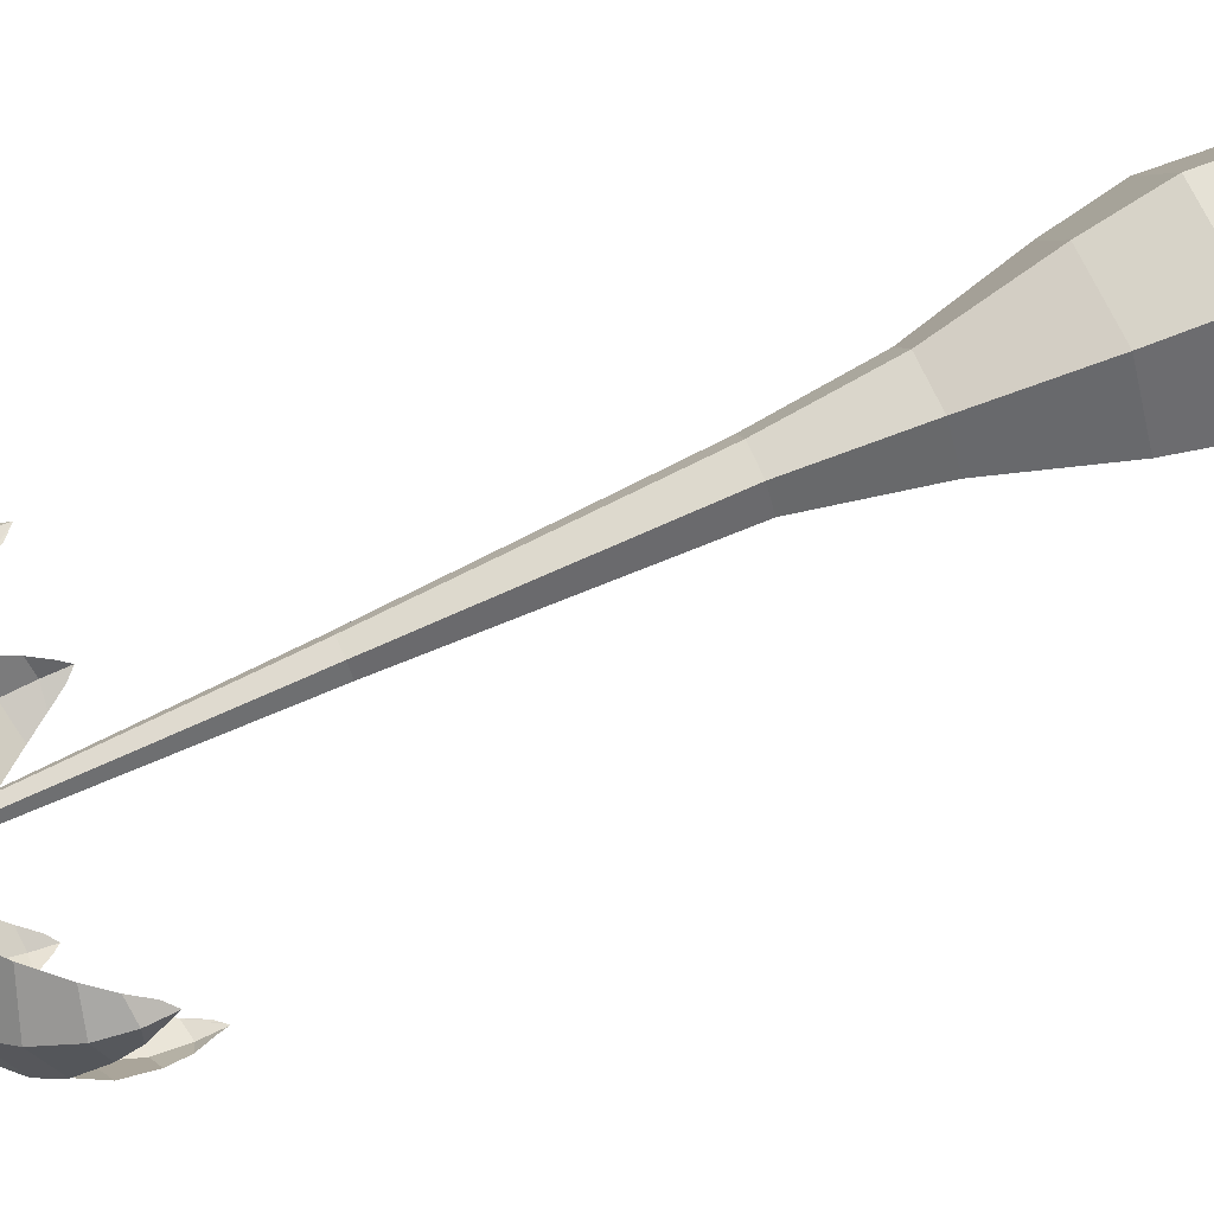
<metadata>
{"format":"obj","ext":"obj","renderer":"f3d","projection":"perspective","resolution":1024,"background":"white","views":[{"elev":73.7,"azim":-114.0,"up":"+Z"}]}
</metadata>
<code>
g default
v -0.008018 15.54 0.2949
v 1.498 16.26 1.455
v 0.7129 16.19 0.8515
v 2.221 15.99 2.01
v 2.575 15.65 2.281
v 1.846 16.18 1.723
v 1.143 16.28 1.182
v 0.3259 15.96 0.5532
v 2.774 15.3 2.433
v -0.03114 15.44 0.3854
v 2.711 15.06 2.537
v 0.07381 15.44 0.2488
v 2.86 15.06 2.344
v 0.9571 15.93 2.099
v 1.982 15.93 0.7654
v 1.145 15.91 0.3951
v 0.384 15.91 1.385
v 1.735 15.72 2.491
v 2.562 15.72 1.415
v 2.194 15.47 2.568
v 2.756 15.48 1.838
v 2.304 15.86 1.056
v 1.321 15.85 2.334
v 0.6489 15.95 1.775
v 1.59 15.96 0.551
v 0.6594 15.76 0.2749
v 0.1435 15.76 0.946
v 0.01554 15.52 0.3129
v 2.876 14.97 2.51
v 1.495 16.22 1.453
v 0.7232 16.15 0.8592
v 2.205 15.96 1.997
v 2.552 15.62 2.263
v 1.837 16.15 1.715
v 1.145 16.24 1.184
v 0.345 15.93 0.5677
v 2.488 15.27 2.58
v 2.843 15.27 2.118
v 2.747 15.28 2.411
v -0.01508 15.54 0.2686
v -0.2966 15.86 -1.649
v -0.1596 15.98 -0.7048
v -0.4117 15.44 -2.455
v -0.4613 15.03 -2.811
v -0.3537 15.71 -2.047
v -0.2364 15.97 -1.232
v -0.08603 15.86 -0.2051
v -0.484 14.65 -2.983
v 0.01844 15.47 0.2451
v -0.3614 14.43 -2.968
v -0.04984 15.47 0.2549
v -0.5948 14.42 -2.934
v 0.5238 15.56 -1.671
v -1.086 15.55 -1.436
v -0.7568 15.7 -0.6263
v 0.4383 15.71 -0.8006
v 0.2591 15.2 -2.413
v -1.04 15.19 -2.224
v 0.00248 14.89 -2.724
v -0.8791 14.89 -2.596
v -1.109 15.4 -1.833
v 0.4342 15.41 -2.058
v 0.517 15.67 -1.25
v -0.9602 15.66 -1.035
v -0.262 15.75 -0.21
v 0.09793 15.74 -0.264
v -0.01812 15.51 0.2464
v -0.4907 14.32 -3.042
v -0.2947 15.83 -1.637
v -0.1601 15.94 -0.7096
v -0.4078 15.41 -2.43
v -0.4564 15.01 -2.779
v -0.3509 15.67 -2.029
v -0.2355 15.93 -1.228
v -0.08814 15.82 -0.221
v -0.1853 14.65 -2.888
v -0.7433 14.65 -2.807
v -0.4786 14.64 -2.946
v 0.01853 15.53 0.3437
v 1.09 15.21 2.173
v 0.6087 15.65 1.354
v 1.446 14.49 2.775
v 1.566 13.95 2.976
v 1.275 14.91 2.487
v 0.8864 15.46 1.828
v 0.3236 15.7 0.867
v 1.593 13.5 3.018
v -0.06998 15.42 0.3713
v 1.427 13.27 2.987
v 0.08692 15.42 0.2795
v 1.649 13.27 2.857
v 0.2218 14.92 2.444
v 1.754 14.93 1.548
v 1.136 15.37 0.9488
v -0.001228 15.36 1.614
v 0.7144 14.29 2.941
v 1.951 14.29 2.218
v 1.042 13.85 3.042
v 1.881 13.85 2.551
v 1.905 14.64 1.876
v 0.4359 14.63 2.735
v 0.08426 15.17 2.067
v 1.49 15.18 1.244
v 0.7012 15.47 0.6257
v -0.07005 15.46 1.077
v 0.0252 15.49 0.3547
v 1.568 13.13 2.972
v 1.077 15.18 2.152
v 0.6047 15.61 1.347
v 1.427 14.47 2.743
v 1.545 13.94 2.94
v 1.259 14.88 2.46
v 0.8776 15.42 1.812
v 0.3263 15.66 0.8713
v 1.256 13.54 3.051
v 1.787 13.54 2.74
v 1.572 13.5 2.981
v 0.0224 15.53 0.2438
v 1.245 15.22 -1.49
v 0.6952 15.66 -0.7129
v 1.654 14.51 -2.063
v 1.793 13.97 -2.256
v 1.458 14.93 -1.789
v 1.013 15.47 -1.162
v 0.3699 15.71 -0.2512
v 1.825 13.52 -2.297
v 0.08557 15.42 0.313
v 1.868 13.29 -2.132
v -0.06302 15.42 0.2083
v 1.657 13.29 -2.281
v 1.855 14.94 -0.8126
v 0.4045 14.93 -1.834
v 0.1105 15.37 -1.024
v 1.188 15.38 -0.2655
v 2.111 14.31 -1.467
v 0.9397 14.3 -2.291
v 2.071 13.87 -1.806
v 1.276 13.87 -2.366
v 0.6434 14.64 -2.107
v 2.034 14.65 -1.128
v 1.566 15.19 -0.5311
v 0.2347 15.18 -1.469
v -0.003754 15.47 -0.4943
v 0.7267 15.47 0.0201
v 0.03013 15.49 0.2332
v 1.797 13.15 -2.255
v 1.231 15.19 -1.47
v 0.6909 15.62 -0.7063
v 1.633 14.49 -2.033
v 1.769 13.96 -2.222
v 1.44 14.9 -1.763
v 1.003 15.43 -1.147
v 0.3731 15.66 -0.2554
v 1.994 13.56 -2.004
v 1.491 13.56 -2.358
v 1.8 13.51 -2.262
v -0.05189 15.53 0.2489
v -1.496 15.21 -1.303
v -0.8499 15.65 -0.6074
v -1.969 14.49 -1.816
v -2.127 13.94 -1.988
v -1.743 14.91 -1.57
v -1.223 15.46 -1.009
v -0.4654 15.7 -0.1942
v -2.159 13.49 -2.025
v 0.006367 15.44 0.2126
v -1.988 13.27 -2.032
v -0.08087 15.45 0.2841
v -2.177 13.27 -1.856
v -0.7058 14.93 -1.759
v -2.004 14.92 -0.5491
v -1.273 15.36 -0.09667
v -0.3092 15.37 -0.9951
v -1.291 14.29 -2.139
v -2.339 14.28 -1.163
v -1.629 13.85 -2.167
v -2.341 13.85 -1.505
v -2.221 14.63 -0.8372
v -0.9762 14.63 -1.997
v -0.4908 15.18 -1.419
v -1.683 15.17 -0.3093
v -0.6312 15.56 -0.02774
v -0.2103 15.51 -0.4136
v -0.0602 15.49 0.2397
v -2.122 13.12 -1.987
v -1.478 15.17 -1.285
v -0.8442 15.61 -0.6014
v -1.944 14.47 -1.789
v -2.099 13.93 -1.958
v -1.722 14.88 -1.548
v -1.211 15.42 -0.9963
v -0.4684 15.66 -0.1976
v -1.837 13.54 -2.131
v -2.288 13.53 -1.711
v -2.13 13.49 -1.994
v 0.02825 15.54 0.293
v 2.17 15.64 0.3419
v 1.152 15.89 0.3185
v 2.996 15.07 0.3612
v 3.331 14.58 0.3692
v 2.585 15.42 0.3516
v 1.728 15.81 0.3317
v 0.5893 15.83 0.3057
v 3.469 14.15 0.3726
v 0.03594 15.46 0.3453
v 3.401 13.91 0.4999
v 0.03791 15.45 0.2384
v 3.407 13.91 0.2427
v 2.005 15.32 1.226
v 2.045 15.32 -0.5483
v 1.14 15.59 -0.3406
v 1.11 15.59 0.9768
v 2.798 14.83 1.073
v 2.831 14.83 -0.3588
v 3.135 14.45 0.851
v 3.158 14.45 -0.1209
v 2.453 15.1 -0.5021
v 2.415 15.11 1.199
v 1.57 15.49 1.143
v 1.608 15.49 -0.4855
v 0.6173 15.66 0.02732
v 0.6043 15.67 0.5719
v 0.04843 15.51 0.2935
v 3.489 13.78 0.3733
v 2.152 15.6 0.3416
v 1.152 15.85 0.3185
v 2.964 15.04 0.3605
v 3.293 14.57 0.3683
v 2.561 15.39 0.351
v 1.718 15.77 0.3315
v 0.6021 15.79 0.306
v 3.313 14.17 0.6768
v 3.328 14.17 0.06166
v 3.427 14.14 0.3717
v -0.05174 15.54 0.3212
v -1.804 15.43 1.594
v -0.9953 15.78 1.005
v -2.431 14.78 2.052
v -2.664 14.25 2.224
v -2.124 15.17 1.828
v -1.457 15.64 1.341
v -0.5317 15.77 0.6685
v -2.741 13.8 2.282
v -0.0907 15.44 0.2598
v -2.744 13.56 2.125
v 8e-06 15.43 0.3821
v -2.591 13.57 2.336
v -2.187 15.12 0.7648
v -1.133 15.13 2.217
v -0.5582 15.48 1.512
v -1.341 15.48 0.4341
v -2.688 14.55 1.345
v -1.837 14.55 2.517
v -2.791 14.13 1.71
v -2.214 14.14 2.505
v -1.47 14.87 2.417
v -2.481 14.86 1.025
v -1.802 15.33 0.5755
v -0.8347 15.34 1.908
v -0.3053 15.56 0.9905
v -0.7496 15.57 0.3784
v -0.06531 15.5 0.3313
v -2.727 13.43 2.274
v -1.787 15.39 1.581
v -0.992 15.74 1.003
v -2.402 14.75 2.032
v -2.631 14.24 2.201
v -2.101 15.13 1.811
v -1.446 15.6 1.333
v -0.5391 15.73 0.674
v -2.804 13.83 1.944
v -2.438 13.83 2.447
v -2.706 13.8 2.257
v -0.006451 15.56 0.3152
v -0.4596 16.87 -1.613
v -0.2078 16.53 -0.5319
v -0.709 16.8 -2.693
v -0.8418 16.53 -3.275
v -0.5769 16.9 -2.119
v -0.3427 16.78 -1.109
v -0.09338 16.15 -0.04623
v -0.9248 16.2 -3.642
v 0.07659 15.45 0.2246
v -0.8019 15.93 -3.75
v -0.1196 15.45 0.27
v -1.08 15.93 -3.686
v 0.4904 16.49 -1.877
v -1.425 16.48 -1.435
v -0.9501 16.23 -0.5097
v 0.4722 16.24 -0.8385
v 0.07354 16.47 -2.839
v -1.472 16.46 -2.482
v -0.2937 16.3 -3.3
v -1.343 16.29 -3.058
v -1.501 16.51 -1.943
v 0.3352 16.52 -2.367
v 0.5269 16.4 -1.363
v -1.231 16.39 -0.9567
v -0.6106 15.94 -0.09181
v 0.3537 15.95 -0.3147
v -0.01557 15.54 0.2751
v -0.9749 15.85 -3.868
v -0.4607 16.82 -1.618
v -0.2132 16.49 -0.556
v -0.7055 16.76 -2.679
v -0.8358 16.49 -3.25
v -0.5759 16.85 -2.116
v -0.3457 16.74 -1.123
v -0.1013 16.12 -0.0812
v -0.5588 16.13 -3.574
v -1.223 16.12 -3.42
v -0.9169 16.16 -3.609
v 0.001804 15.56 0.2815
v 1.808 16.18 -1.131
v 0.8922 16.21 -0.4166
v 2.622 15.77 -1.763
v 3.002 15.32 -2.057
v 2.204 16.05 -1.439
v 1.398 16.26 -0.8116
v 0.4249 16 -0.051
v 3.202 14.89 -2.211
v 0.05217 15.48 0.2971
v 3.282 14.61 -2.091
v 0.004547 15.49 0.2363
v 3.106 14.61 -2.316
v 2.351 15.81 -0.3054
v 1.141 15.8 -1.856
v 0.4779 15.88 -1.017
v 1.376 15.88 0.1336
v 3.002 15.47 -1.052
v 2.026 15.46 -2.303
v 3.202 15.13 -1.529
v 2.539 15.13 -2.378
v 1.557 15.66 -2.127
v 2.716 15.67 -0.6413
v 1.897 15.88 -0.05456
v 0.7874 15.88 -1.477
v 0.3478 15.88 -0.2252
v 0.6051 15.87 0.09583
v 0.02615 15.52 0.2627
v 3.291 14.49 -2.279
v 1.8 16.14 -1.125
v 0.9006 16.16 -0.4229
v 2.6 15.73 -1.746
v 2.973 15.29 -2.035
v 2.19 16 -1.428
v 1.398 16.21 -0.8111
v 0.4436 15.96 -0.06536
v 3.283 14.87 -1.842
v 2.863 14.87 -2.379
v 3.168 14.87 -2.185
v -0.02535 15.56 0.2664
v 0.8609 16.97 1.962
v 0.3534 16.57 0.9953
v 1.379 16.95 2.944
v 1.664 16.71 3.483
v 1.102 17.02 2.42
v 0.6226 16.85 1.509
v 0.1316 16.17 0.5703
v 1.849 16.4 3.829
v -0.07898 15.45 0.3794
v 1.766 16.13 3.975
v 0.09913 15.45 0.2854
v 2.018 16.13 3.843
v 0.02235 16.58 2.475
v 1.761 16.59 1.558
v 1.075 16.28 0.7959
v -0.2162 16.28 1.477
v 0.6707 16.61 3.298
v 2.074 16.62 2.558
v 1.149 16.47 3.657
v 2.101 16.47 3.154
v 1.963 16.64 2.029
v 0.2962 16.63 2.908
v -0.1409 16.46 1.991
v 1.455 16.47 1.149
v 0.6499 15.97 0.4902
v -0.2256 15.96 0.9518
v -0.005566 15.54 0.3036
v 1.966 16.07 4.048
v 0.8649 16.92 1.969
v 0.3661 16.53 1.019
v 1.374 16.91 2.933
v 1.654 16.67 3.462
v 1.102 16.97 2.419
v 0.6306 16.81 1.523
v 0.1491 16.14 0.6032
v 1.48 16.32 3.859
v 2.083 16.32 3.542
v 1.834 16.36 3.8
v -0.01661 15.55 0.3083
v -0.6199 16.07 2.298
v -0.3176 16.11 1.295
v -0.8844 15.68 3.183
v -1.005 15.27 3.592
v -0.7494 15.94 2.73
v -0.4853 16.15 1.85
v -0.1611 15.94 0.7793
v -1.067 14.88 3.805
v -0.07829 15.46 0.3168
v -1.184 14.62 3.754
v 0.02143 15.47 0.3469
v -0.9381 14.63 3.828
v -1.445 15.73 1.968
v 0.2541 15.74 2.48
v 0.3051 15.82 1.518
v -0.9565 15.81 1.138
v -1.531 15.4 2.853
v -0.1599 15.41 3.266
v -1.425 15.1 3.305
v -0.4945 15.11 3.585
v 0.09134 15.61 2.895
v -1.537 15.6 2.404
v -1.243 15.8 1.548
v 0.3169 15.81 2.018
v 0.05785 15.8 0.897
v -0.4532 15.78 0.749
v -0.02433 15.52 0.3346
v -1.092 14.52 3.896
v -0.617 16.03 2.289
v -0.3199 16.07 1.303
v -0.8767 15.65 3.158
v -0.9953 15.25 3.56
v -0.7443 15.9 2.714
v -0.4847 16.11 1.849
v -0.1669 15.9 0.7993
v -1.319 14.86 3.574
v -0.7295 14.86 3.752
v -1.056 14.86 3.767
v -0.01395 15.56 0.292
v -2.223 16.43 0.208
v -1.067 16.33 0.2518
v -3.292 16.13 0.1678
v -3.818 15.74 0.1481
v -2.737 16.35 0.1887
v -1.699 16.45 0.2278
v -0.4999 16.06 0.2733
v -4.117 15.34 0.1371
v -0.05151 15.48 0.2376
v -4.131 15.06 -0.005905
v -0.05434 15.49 0.3355
v -4.142 15.06 0.2789
v -2.148 16.05 -0.7727
v -2.222 16.05 1.192
v -1.173 16.01 0.9784
v -1.118 16.01 -0.4805
v -3.159 15.81 -0.621
v -3.219 15.81 0.9647
v -3.653 15.53 -0.3844
v -3.693 15.53 0.6919
v -2.727 15.97 1.132
v -2.656 15.97 -0.7511
v -1.635 16.06 -0.6725
v -1.703 16.07 1.131
v -0.5768 15.93 0.506
v -0.5643 15.91 -0.001865
v -0.04858 15.53 0.2907
v -4.271 14.96 0.1315
v -2.219 16.39 0.2082
v -1.082 16.28 0.2512
v -3.268 16.09 0.1687
v -3.785 15.71 0.1494
v -2.724 16.31 0.1892
v -1.703 16.4 0.2277
v -0.528 16.02 0.2723
v -3.944 15.3 -0.1974
v -3.969 15.3 0.4838
v -4.077 15.31 0.1386
v -0.3266 0 0.7173
v 0.006207 15.47 0.3481
v -0.9546 0 -0.01747
v -0.06201 15.47 0.2579
v -0.618 -0 -0.8138
v 0.001137 15.47 0.1894
v 0.3466 -0 -0.8754
v 0.08452 15.47 0.179
v 0.9747 -0 -0.1407
v 0.1625 15.47 0.23
v 0.6381 0 0.6557
v 0.1185 15.47 0.3342
v -0.5167 2.175 1.337
v -0.1824 5.054 0.7902
v -0.0232 6.773 0.5937
v 0.02394 15.01 0.3549
v -0.05789 15.01 0.2467
v -0.2732 6.773 0.2203
v -0.624 5.057 0.1977
v -1.403 2.228 0.1459
v -0.005062 15.01 0.1217
v -0.07476 6.773 -0.183
v -0.3316 5.059 -0.4809
v -0.8139 2.29 -1.217
v 0.1296 15.01 0.1049
v 0.3737 6.773 -0.2128
v 0.4024 5.059 -0.567
v 0.6622 2.298 -1.388
v 0.2114 15.01 0.2132
v 0.6237 6.773 0.1607
v 0.8439 5.057 0.02554
v 1.549 2.245 -0.1969
v 0.1586 15.01 0.3382
v 0.4252 6.773 0.564
v 0.5515 5.055 0.7041
v 0.9595 2.183 1.166
v 0.04258 15.61 0.2651
v -0.405 3.343 1.153
v -1.147 3.371 0.1618
v -0.6593 3.403 -0.9765
v 0.5712 3.407 -1.123
v 1.314 3.379 -0.1316
v 0.8255 3.347 1.007
v -0.4991 0.9375 1.198
v -1.378 0.9716 0.07776
v -0.8388 1.011 -1.178
v 0.5793 1.016 -1.313
v 1.458 0.9818 -0.1934
v 0.9191 0.9426 1.062
v 0.01227 10.89 0.4493
v -0.1379 10.89 0.2313
v -0.02419 10.89 -0.007841
v 0.2397 10.89 -0.0289
v 0.39 10.89 0.1892
v 0.2762 10.89 0.4283
g Palm_02
f 9 29 13 38
f 7 2 15 25
f 8 3 16 26
f 6 4 19 22
f 4 5 21 19
f 2 6 22 15
f 3 7 25 16
f 1 8 26 12
f 10 27 8 1
f 17 24 7 3
f 14 23 6 2
f 18 20 5 4
f 23 18 4 6
f 27 17 3 8
f 24 14 2 7
f 37 11 29 9
f 20 37 9 5
f 5 9 38 21
f 39 38 13 29
f 35 25 15 30
f 36 26 16 31
f 34 22 19 32
f 32 19 21 33
f 30 15 22 34
f 31 16 25 35
f 28 12 26 36
f 10 28 36 27
f 17 31 35 24
f 14 30 34 23
f 18 32 33 20
f 23 34 32 18
f 27 36 31 17
f 24 35 30 14
f 37 39 29 11
f 20 33 39 37
f 33 21 38 39
f 48 68 52 77
f 46 41 54 64
f 47 42 55 65
f 45 43 58 61
f 43 44 60 58
f 41 45 61 54
f 42 46 64 55
f 40 47 65 51
f 49 66 47 40
f 56 63 46 42
f 53 62 45 41
f 57 59 44 43
f 62 57 43 45
f 66 56 42 47
f 63 53 41 46
f 76 50 68 48
f 59 76 48 44
f 44 48 77 60
f 78 77 52 68
f 74 64 54 69
f 75 65 55 70
f 73 61 58 71
f 71 58 60 72
f 69 54 61 73
f 70 55 64 74
f 67 51 65 75
f 49 67 75 66
f 56 70 74 63
f 53 69 73 62
f 57 71 72 59
f 62 73 71 57
f 66 75 70 56
f 63 74 69 53
f 76 78 68 50
f 59 72 78 76
f 72 60 77 78
f 87 107 91 116
f 85 80 93 103
f 86 81 94 104
f 84 82 97 100
f 82 83 99 97
f 80 84 100 93
f 81 85 103 94
f 79 86 104 90
f 88 105 86 79
f 95 102 85 81
f 92 101 84 80
f 96 98 83 82
f 101 96 82 84
f 105 95 81 86
f 102 92 80 85
f 115 89 107 87
f 98 115 87 83
f 83 87 116 99
f 117 116 91 107
f 113 103 93 108
f 114 104 94 109
f 112 100 97 110
f 110 97 99 111
f 108 93 100 112
f 109 94 103 113
f 106 90 104 114
f 88 106 114 105
f 95 109 113 102
f 92 108 112 101
f 96 110 111 98
f 101 112 110 96
f 105 114 109 95
f 102 113 108 92
f 115 117 107 89
f 98 111 117 115
f 111 99 116 117
f 126 146 130 155
f 124 119 132 142
f 125 120 133 143
f 123 121 136 139
f 121 122 138 136
f 119 123 139 132
f 120 124 142 133
f 118 125 143 129
f 127 144 125 118
f 134 141 124 120
f 131 140 123 119
f 135 137 122 121
f 140 135 121 123
f 144 134 120 125
f 141 131 119 124
f 154 128 146 126
f 137 154 126 122
f 122 126 155 138
f 156 155 130 146
f 152 142 132 147
f 153 143 133 148
f 151 139 136 149
f 149 136 138 150
f 147 132 139 151
f 148 133 142 152
f 145 129 143 153
f 127 145 153 144
f 134 148 152 141
f 131 147 151 140
f 135 149 150 137
f 140 151 149 135
f 144 153 148 134
f 141 152 147 131
f 154 156 146 128
f 137 150 156 154
f 150 138 155 156
f 165 185 169 194
f 163 158 171 181
f 164 159 172 182
f 162 160 175 178
f 160 161 177 175
f 158 162 178 171
f 159 163 181 172
f 157 164 182 168
f 166 183 164 157
f 173 180 163 159
f 170 179 162 158
f 174 176 161 160
f 179 174 160 162
f 183 173 159 164
f 180 170 158 163
f 193 167 185 165
f 176 193 165 161
f 161 165 194 177
f 195 194 169 185
f 191 181 171 186
f 192 182 172 187
f 190 178 175 188
f 188 175 177 189
f 186 171 178 190
f 187 172 181 191
f 184 168 182 192
f 166 184 192 183
f 173 187 191 180
f 170 186 190 179
f 174 188 189 176
f 179 190 188 174
f 183 192 187 173
f 180 191 186 170
f 193 195 185 167
f 176 189 195 193
f 189 177 194 195
f 204 224 208 233
f 202 197 210 220
f 203 198 211 221
f 201 199 214 217
f 199 200 216 214
f 197 201 217 210
f 198 202 220 211
f 196 203 221 207
f 205 222 203 196
f 212 219 202 198
f 209 218 201 197
f 213 215 200 199
f 218 213 199 201
f 222 212 198 203
f 219 209 197 202
f 232 206 224 204
f 215 232 204 200
f 200 204 233 216
f 234 233 208 224
f 230 220 210 225
f 231 221 211 226
f 229 217 214 227
f 227 214 216 228
f 225 210 217 229
f 226 211 220 230
f 223 207 221 231
f 205 223 231 222
f 212 226 230 219
f 209 225 229 218
f 213 227 228 215
f 218 229 227 213
f 222 231 226 212
f 219 230 225 209
f 232 234 224 206
f 215 228 234 232
f 228 216 233 234
f 243 263 247 272
f 241 236 249 259
f 242 237 250 260
f 240 238 253 256
f 238 239 255 253
f 236 240 256 249
f 237 241 259 250
f 235 242 260 246
f 244 261 242 235
f 251 258 241 237
f 248 257 240 236
f 252 254 239 238
f 257 252 238 240
f 261 251 237 242
f 258 248 236 241
f 271 245 263 243
f 254 271 243 239
f 239 243 272 255
f 273 272 247 263
f 269 259 249 264
f 270 260 250 265
f 268 256 253 266
f 266 253 255 267
f 264 249 256 268
f 265 250 259 269
f 262 246 260 270
f 244 262 270 261
f 251 265 269 258
f 248 264 268 257
f 252 266 267 254
f 257 268 266 252
f 261 270 265 251
f 258 269 264 248
f 271 273 263 245
f 254 267 273 271
f 267 255 272 273
f 282 302 286 311
f 280 275 288 298
f 281 276 289 299
f 279 277 292 295
f 277 278 294 292
f 275 279 295 288
f 276 280 298 289
f 274 281 299 285
f 283 300 281 274
f 290 297 280 276
f 287 296 279 275
f 291 293 278 277
f 296 291 277 279
f 300 290 276 281
f 297 287 275 280
f 310 284 302 282
f 293 310 282 278
f 278 282 311 294
f 312 311 286 302
f 308 298 288 303
f 309 299 289 304
f 307 295 292 305
f 305 292 294 306
f 303 288 295 307
f 304 289 298 308
f 301 285 299 309
f 283 301 309 300
f 290 304 308 297
f 287 303 307 296
f 291 305 306 293
f 296 307 305 291
f 300 309 304 290
f 297 308 303 287
f 310 312 302 284
f 293 306 312 310
f 306 294 311 312
f 321 341 325 350
f 319 314 327 337
f 320 315 328 338
f 318 316 331 334
f 316 317 333 331
f 314 318 334 327
f 315 319 337 328
f 313 320 338 324
f 322 339 320 313
f 329 336 319 315
f 326 335 318 314
f 330 332 317 316
f 335 330 316 318
f 339 329 315 320
f 336 326 314 319
f 349 323 341 321
f 332 349 321 317
f 317 321 350 333
f 351 350 325 341
f 347 337 327 342
f 348 338 328 343
f 346 334 331 344
f 344 331 333 345
f 342 327 334 346
f 343 328 337 347
f 340 324 338 348
f 322 340 348 339
f 329 343 347 336
f 326 342 346 335
f 330 344 345 332
f 335 346 344 330
f 339 348 343 329
f 336 347 342 326
f 349 351 341 323
f 332 345 351 349
f 345 333 350 351
f 360 380 364 389
f 358 353 366 376
f 359 354 367 377
f 357 355 370 373
f 355 356 372 370
f 353 357 373 366
f 354 358 376 367
f 352 359 377 363
f 361 378 359 352
f 368 375 358 354
f 365 374 357 353
f 369 371 356 355
f 374 369 355 357
f 378 368 354 359
f 375 365 353 358
f 388 362 380 360
f 371 388 360 356
f 356 360 389 372
f 390 389 364 380
f 386 376 366 381
f 387 377 367 382
f 385 373 370 383
f 383 370 372 384
f 381 366 373 385
f 382 367 376 386
f 379 363 377 387
f 361 379 387 378
f 368 382 386 375
f 365 381 385 374
f 369 383 384 371
f 374 385 383 369
f 378 387 382 368
f 375 386 381 365
f 388 390 380 362
f 371 384 390 388
f 384 372 389 390
f 399 419 403 428
f 397 392 405 415
f 398 393 406 416
f 396 394 409 412
f 394 395 411 409
f 392 396 412 405
f 393 397 415 406
f 391 398 416 402
f 400 417 398 391
f 407 414 397 393
f 404 413 396 392
f 408 410 395 394
f 413 408 394 396
f 417 407 393 398
f 414 404 392 397
f 427 401 419 399
f 410 427 399 395
f 395 399 428 411
f 429 428 403 419
f 425 415 405 420
f 426 416 406 421
f 424 412 409 422
f 422 409 411 423
f 420 405 412 424
f 421 406 415 425
f 418 402 416 426
f 400 418 426 417
f 407 421 425 414
f 404 420 424 413
f 408 422 423 410
f 413 424 422 408
f 417 426 421 407
f 414 425 420 404
f 427 429 419 401
f 410 423 429 427
f 423 411 428 429
f 438 458 442 467
f 436 431 444 454
f 437 432 445 455
f 435 433 448 451
f 433 434 450 448
f 431 435 451 444
f 432 436 454 445
f 430 437 455 441
f 439 456 437 430
f 446 453 436 432
f 443 452 435 431
f 447 449 434 433
f 452 447 433 435
f 456 446 432 437
f 453 443 431 436
f 466 440 458 438
f 449 466 438 434
f 434 438 467 450
f 468 467 442 458
f 464 454 444 459
f 465 455 445 460
f 463 451 448 461
f 461 448 450 462
f 459 444 451 463
f 460 445 454 464
f 457 441 455 465
f 439 457 465 456
f 446 460 464 453
f 443 459 463 452
f 447 461 462 449
f 452 463 461 447
f 456 465 460 446
f 453 464 459 443
f 466 468 458 440
f 449 462 468 466
f 462 450 467 468
f 484 470 472 485
f 485 472 474 489
f 520 490 486 519
f 493 476 478 497
f 497 478 480 501
f 523 502 498 522
f 506 481 504 511
f 502 483 482 503
f 512 469 479 517
f 516 517 479 477
f 510 511 504 500
f 498 502 503 499
f 515 516 477 475
f 522 498 494 521
f 509 510 500 496
f 494 498 499 495
f 480 470 484 501
f 521 494 490 520
f 514 515 475 473
f 508 509 496 492
f 490 494 495 491
f 513 514 473 471
f 507 508 492 488
f 486 490 491 487
f 512 481 488 513
f 518 484 485 519
f 506 482 487 507
f 482 483 486 487
f 518 523 501 484
f 480 505 470
f 476 505 480 478
f 474 505 476
f 470 505 474 472
f 474 476 493 489
f 481 506 507 488
f 487 491 508 507
f 491 495 509 508
f 495 499 510 509
f 499 503 511 510
f 482 506 511 503
f 469 512 513 471
f 488 492 514 513
f 492 496 515 514
f 496 500 516 515
f 500 504 517 516
f 481 512 517 504
f 483 502 523 518
f 483 518 519 486
f 493 521 520 489
f 497 522 521 493
f 501 523 522 497
f 489 520 519 485

</code>
